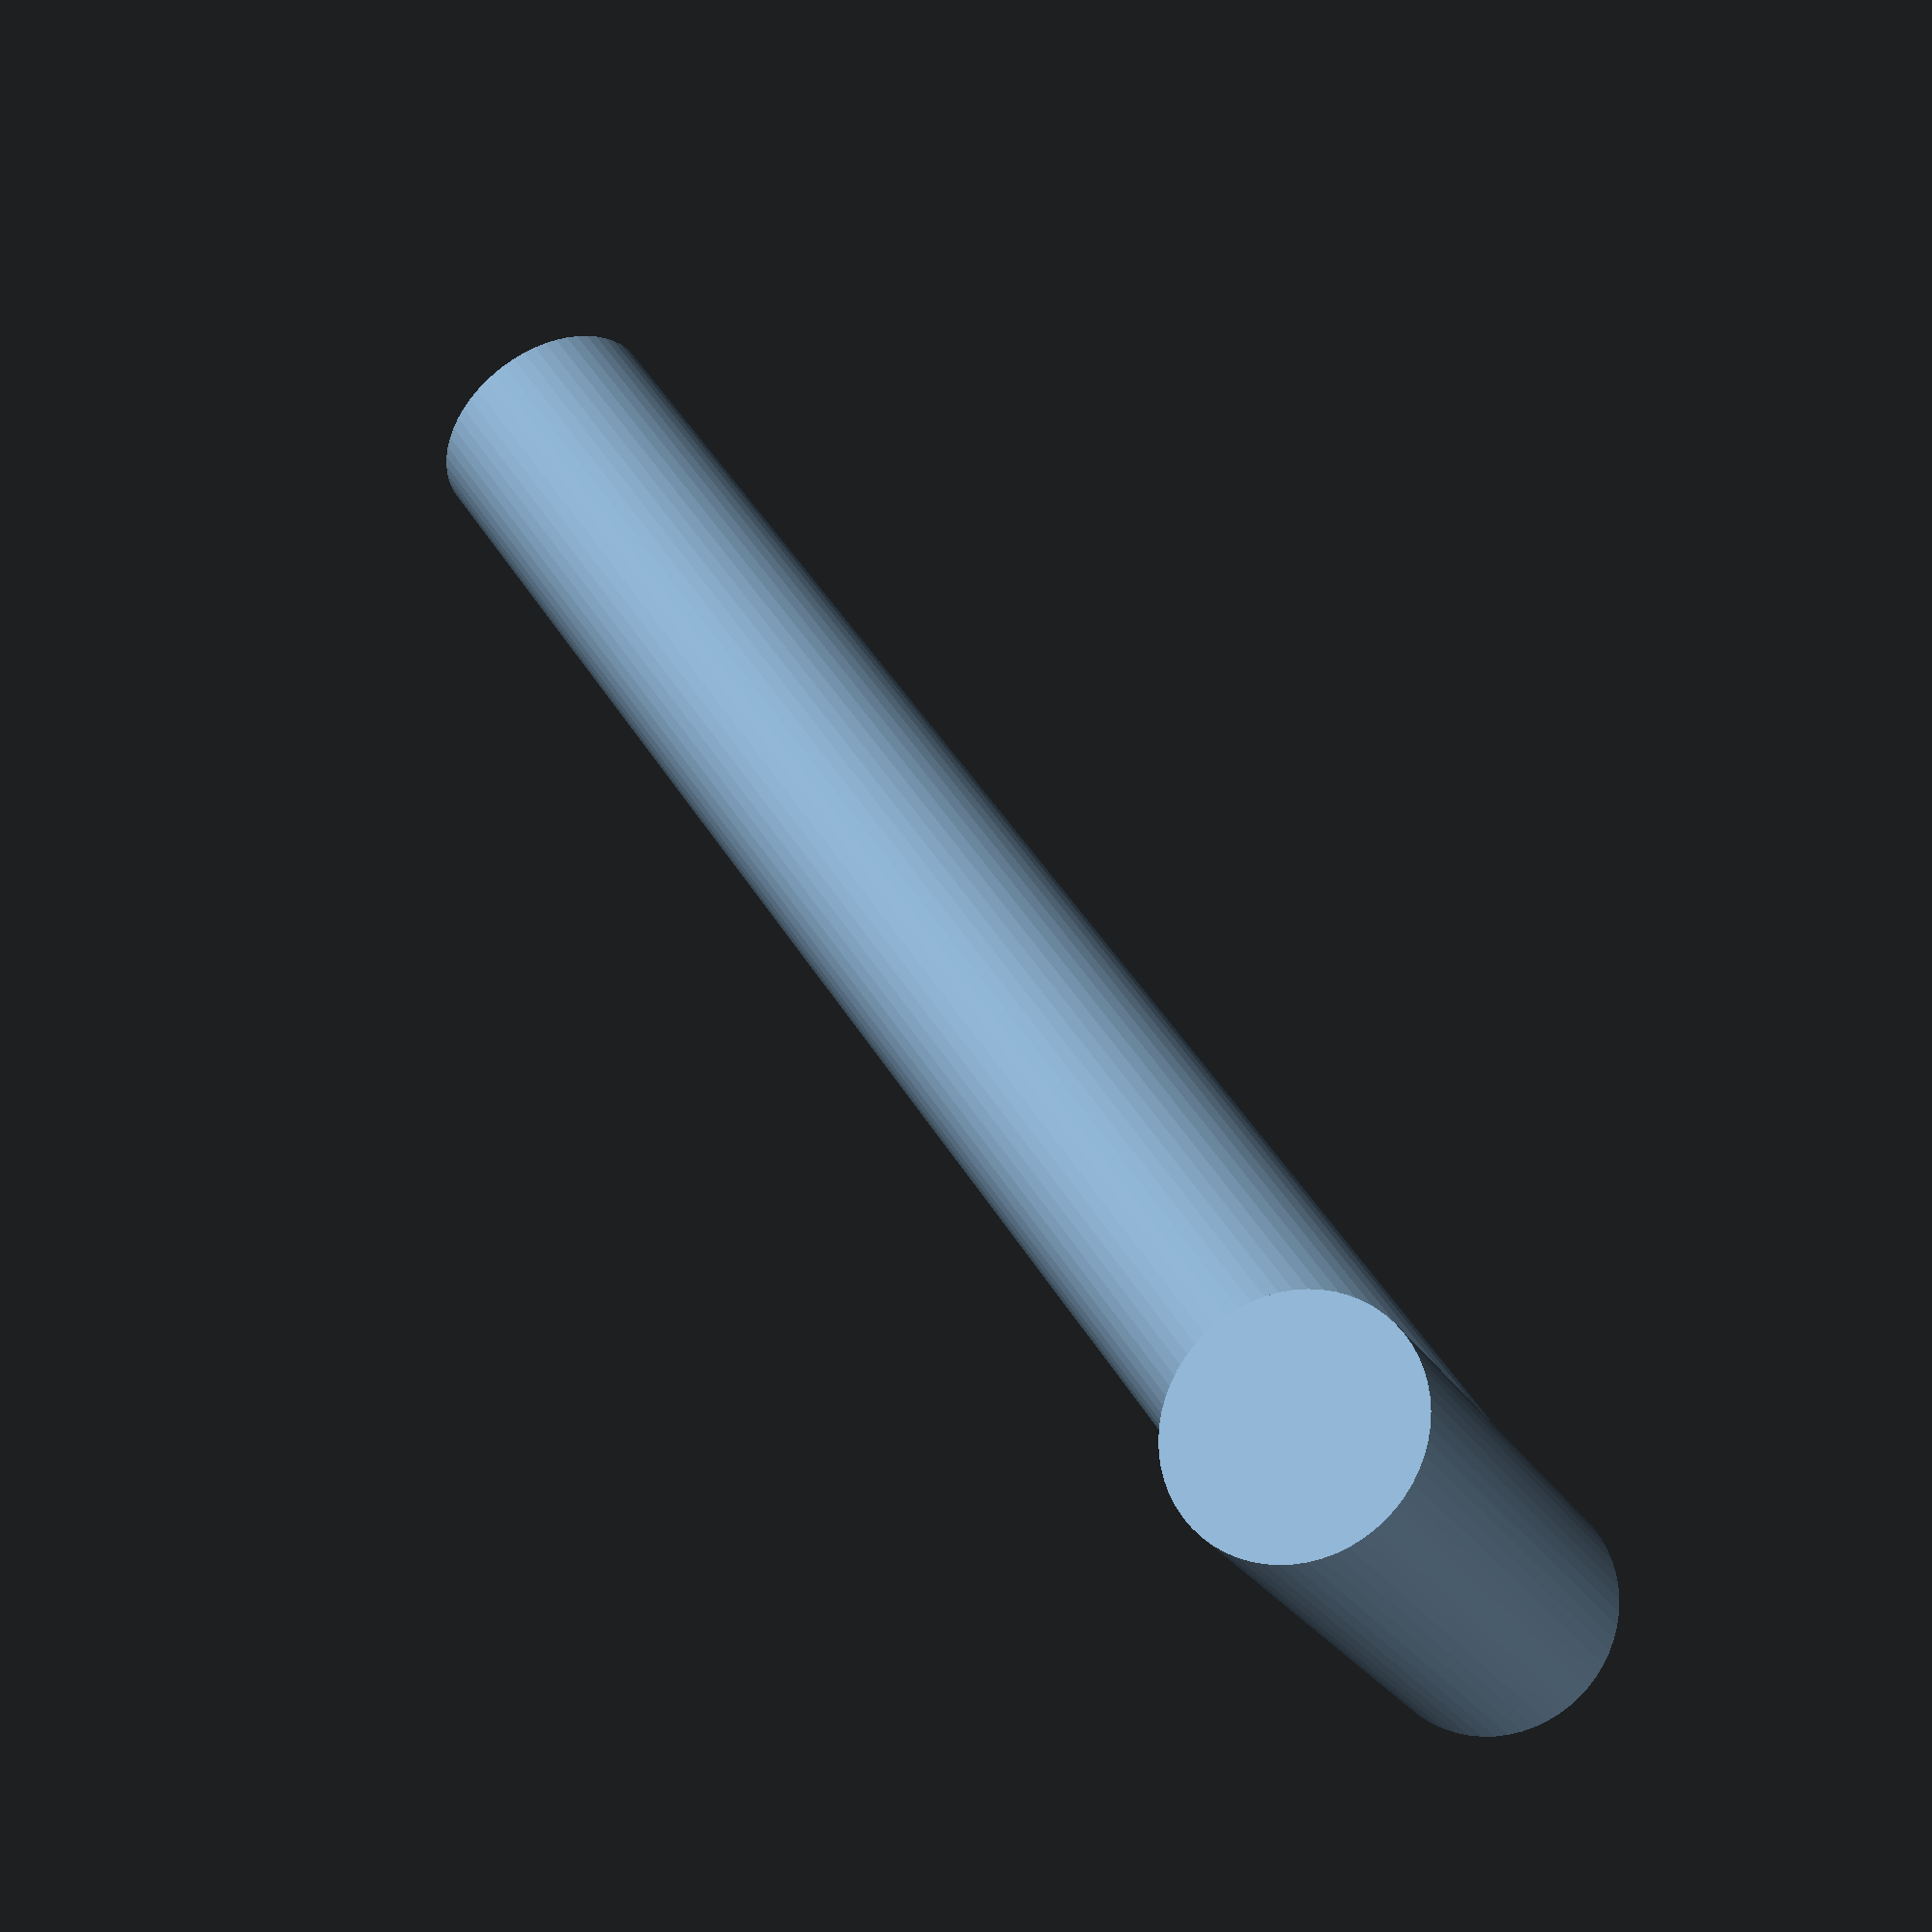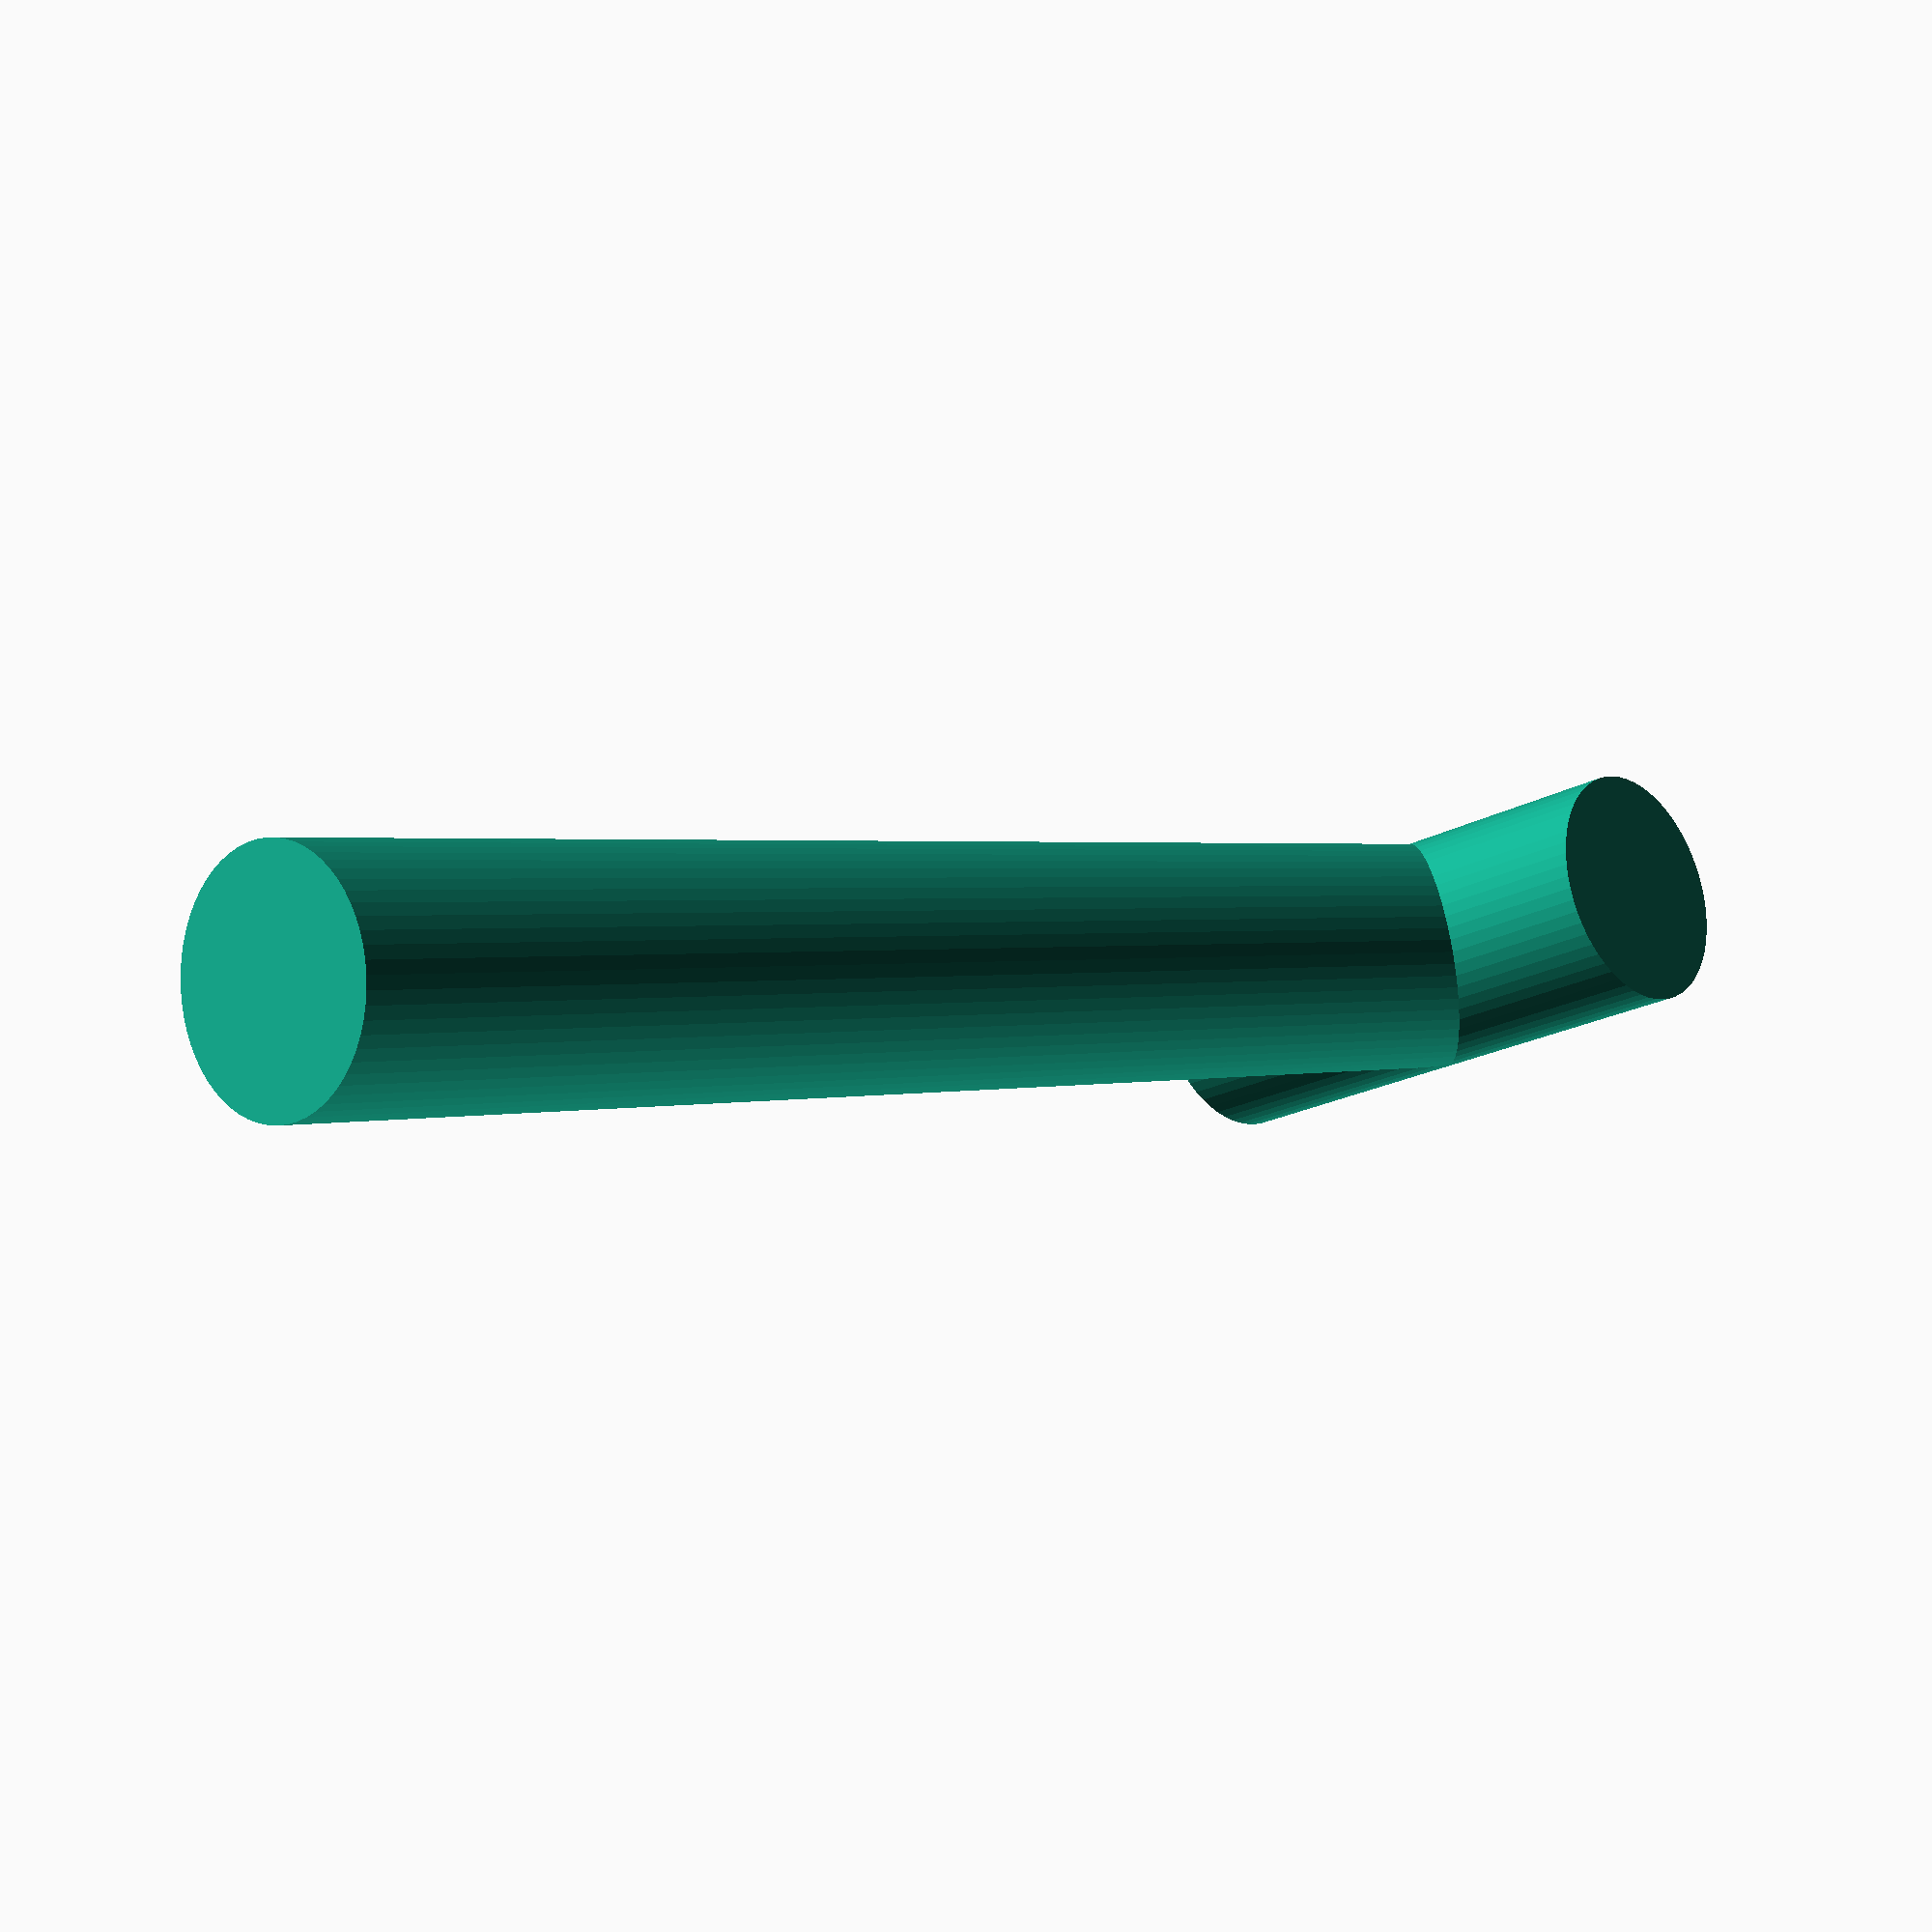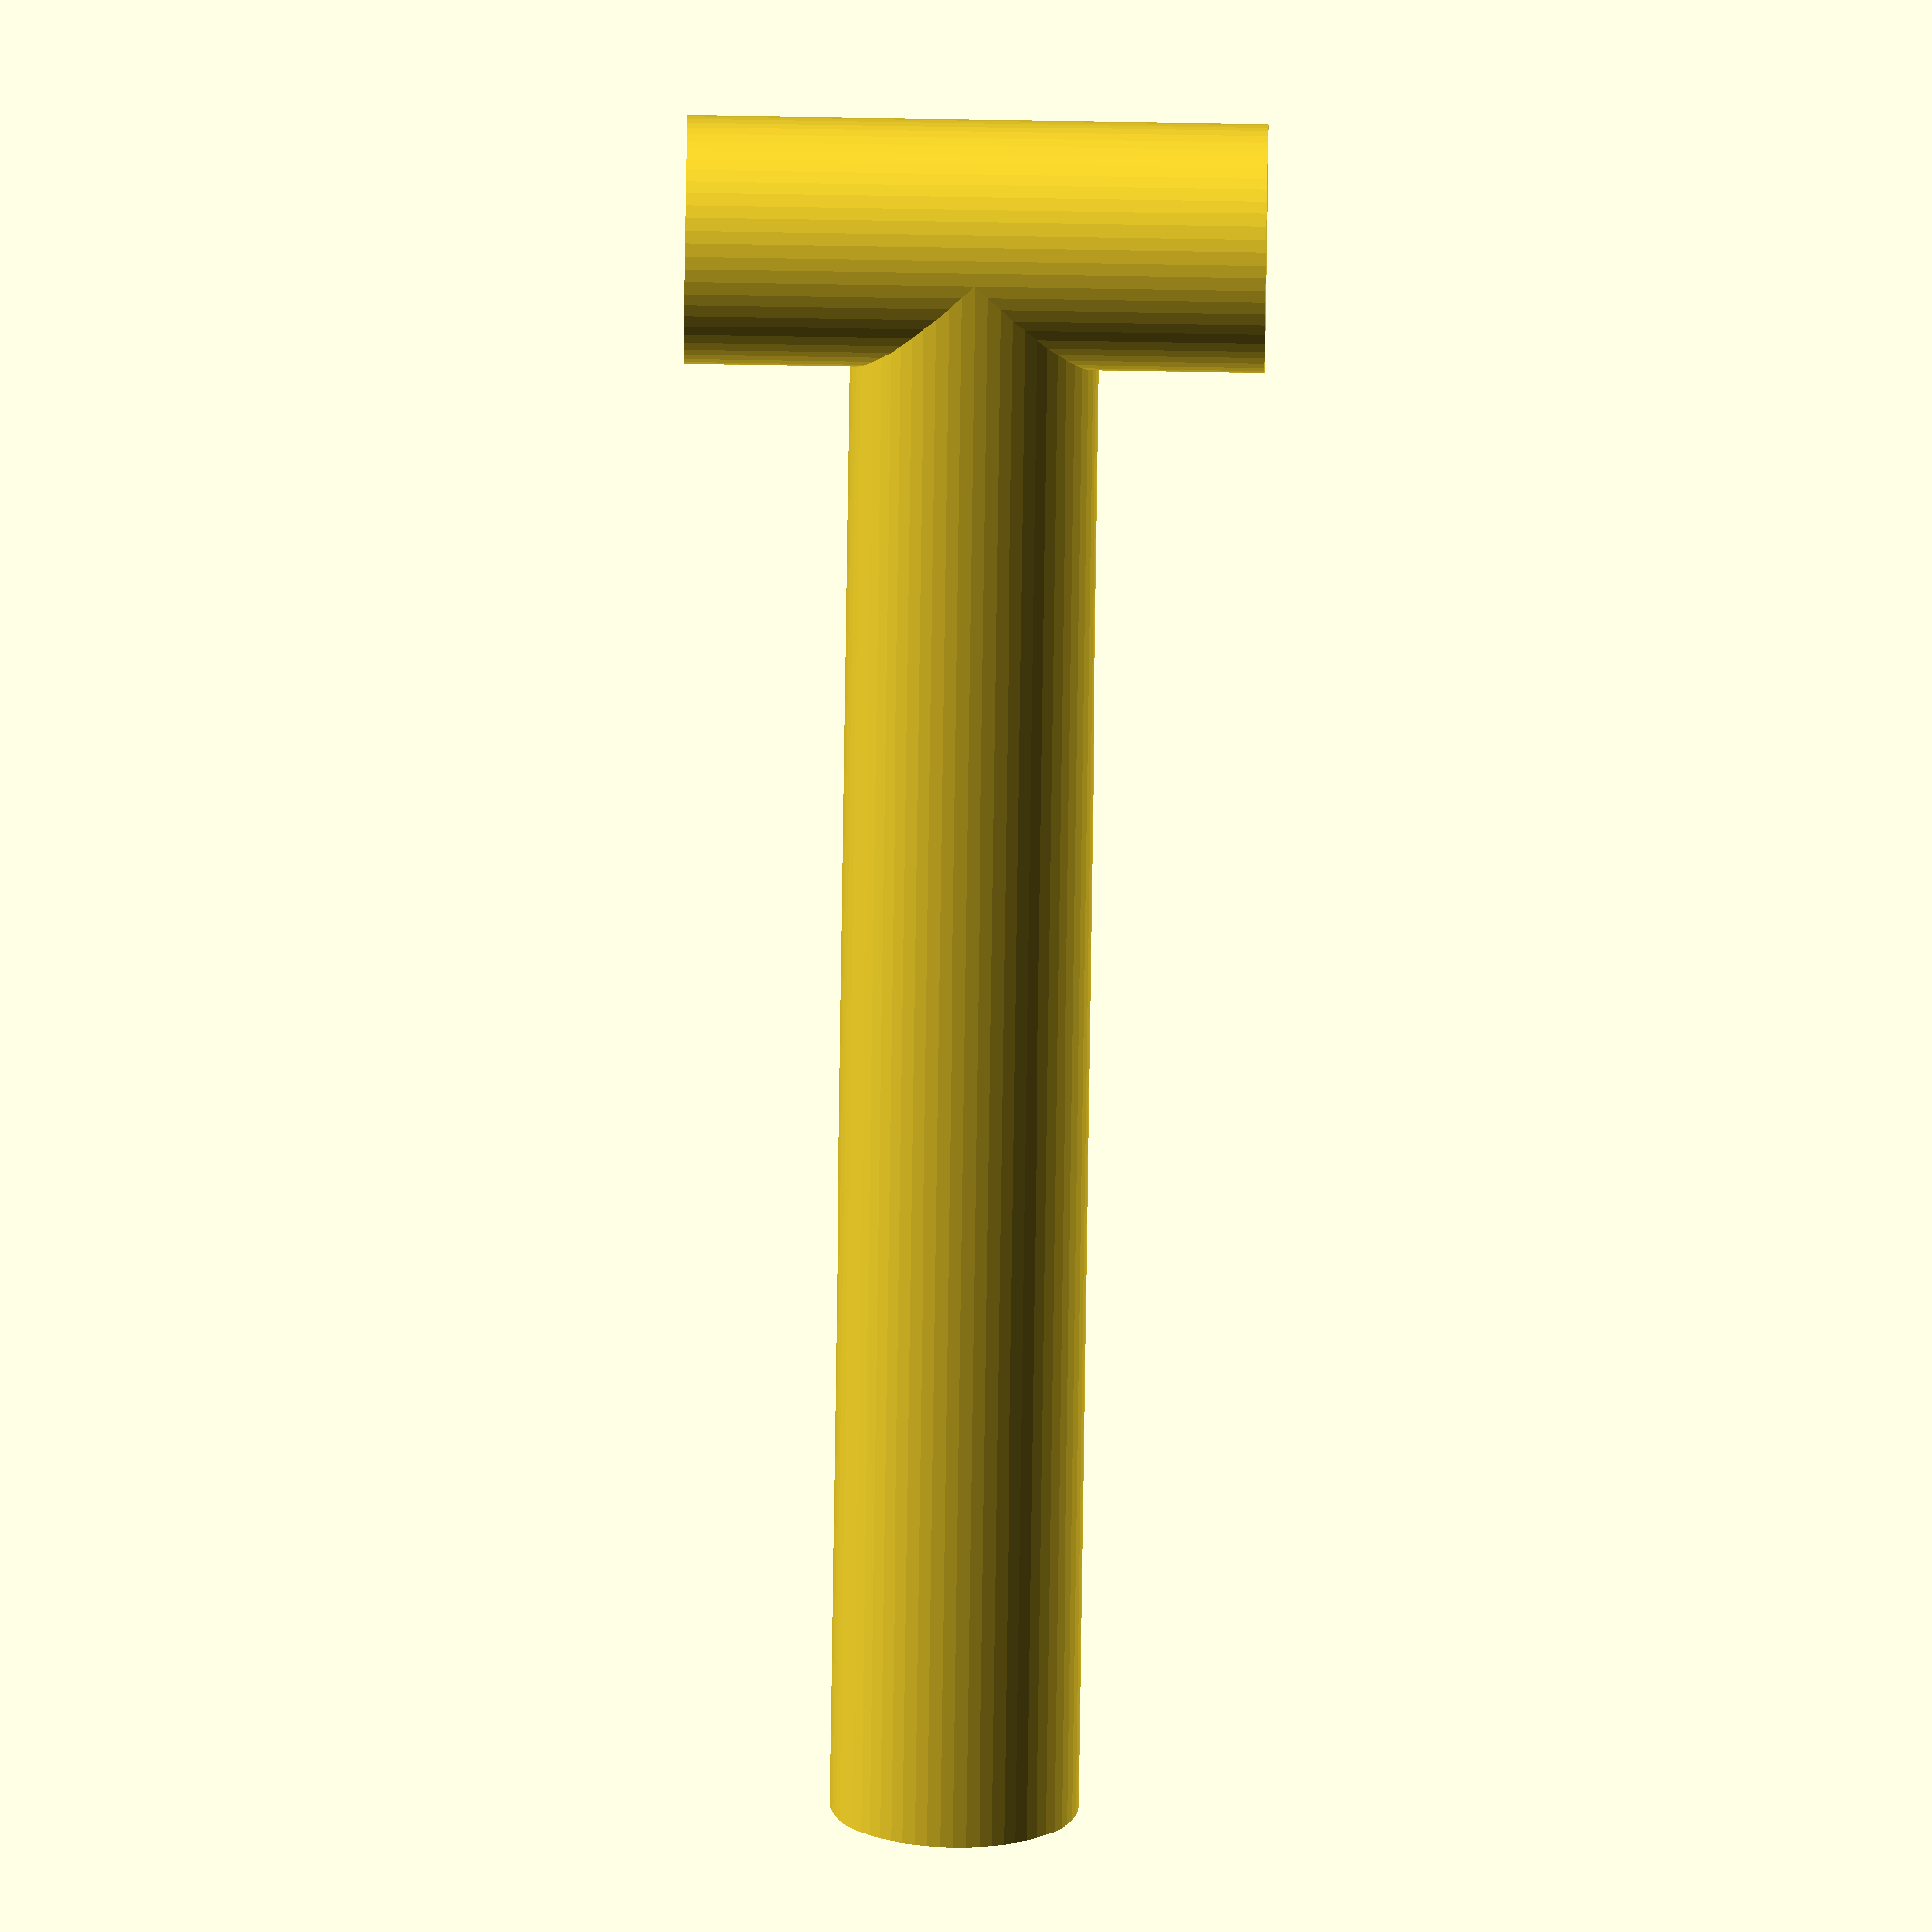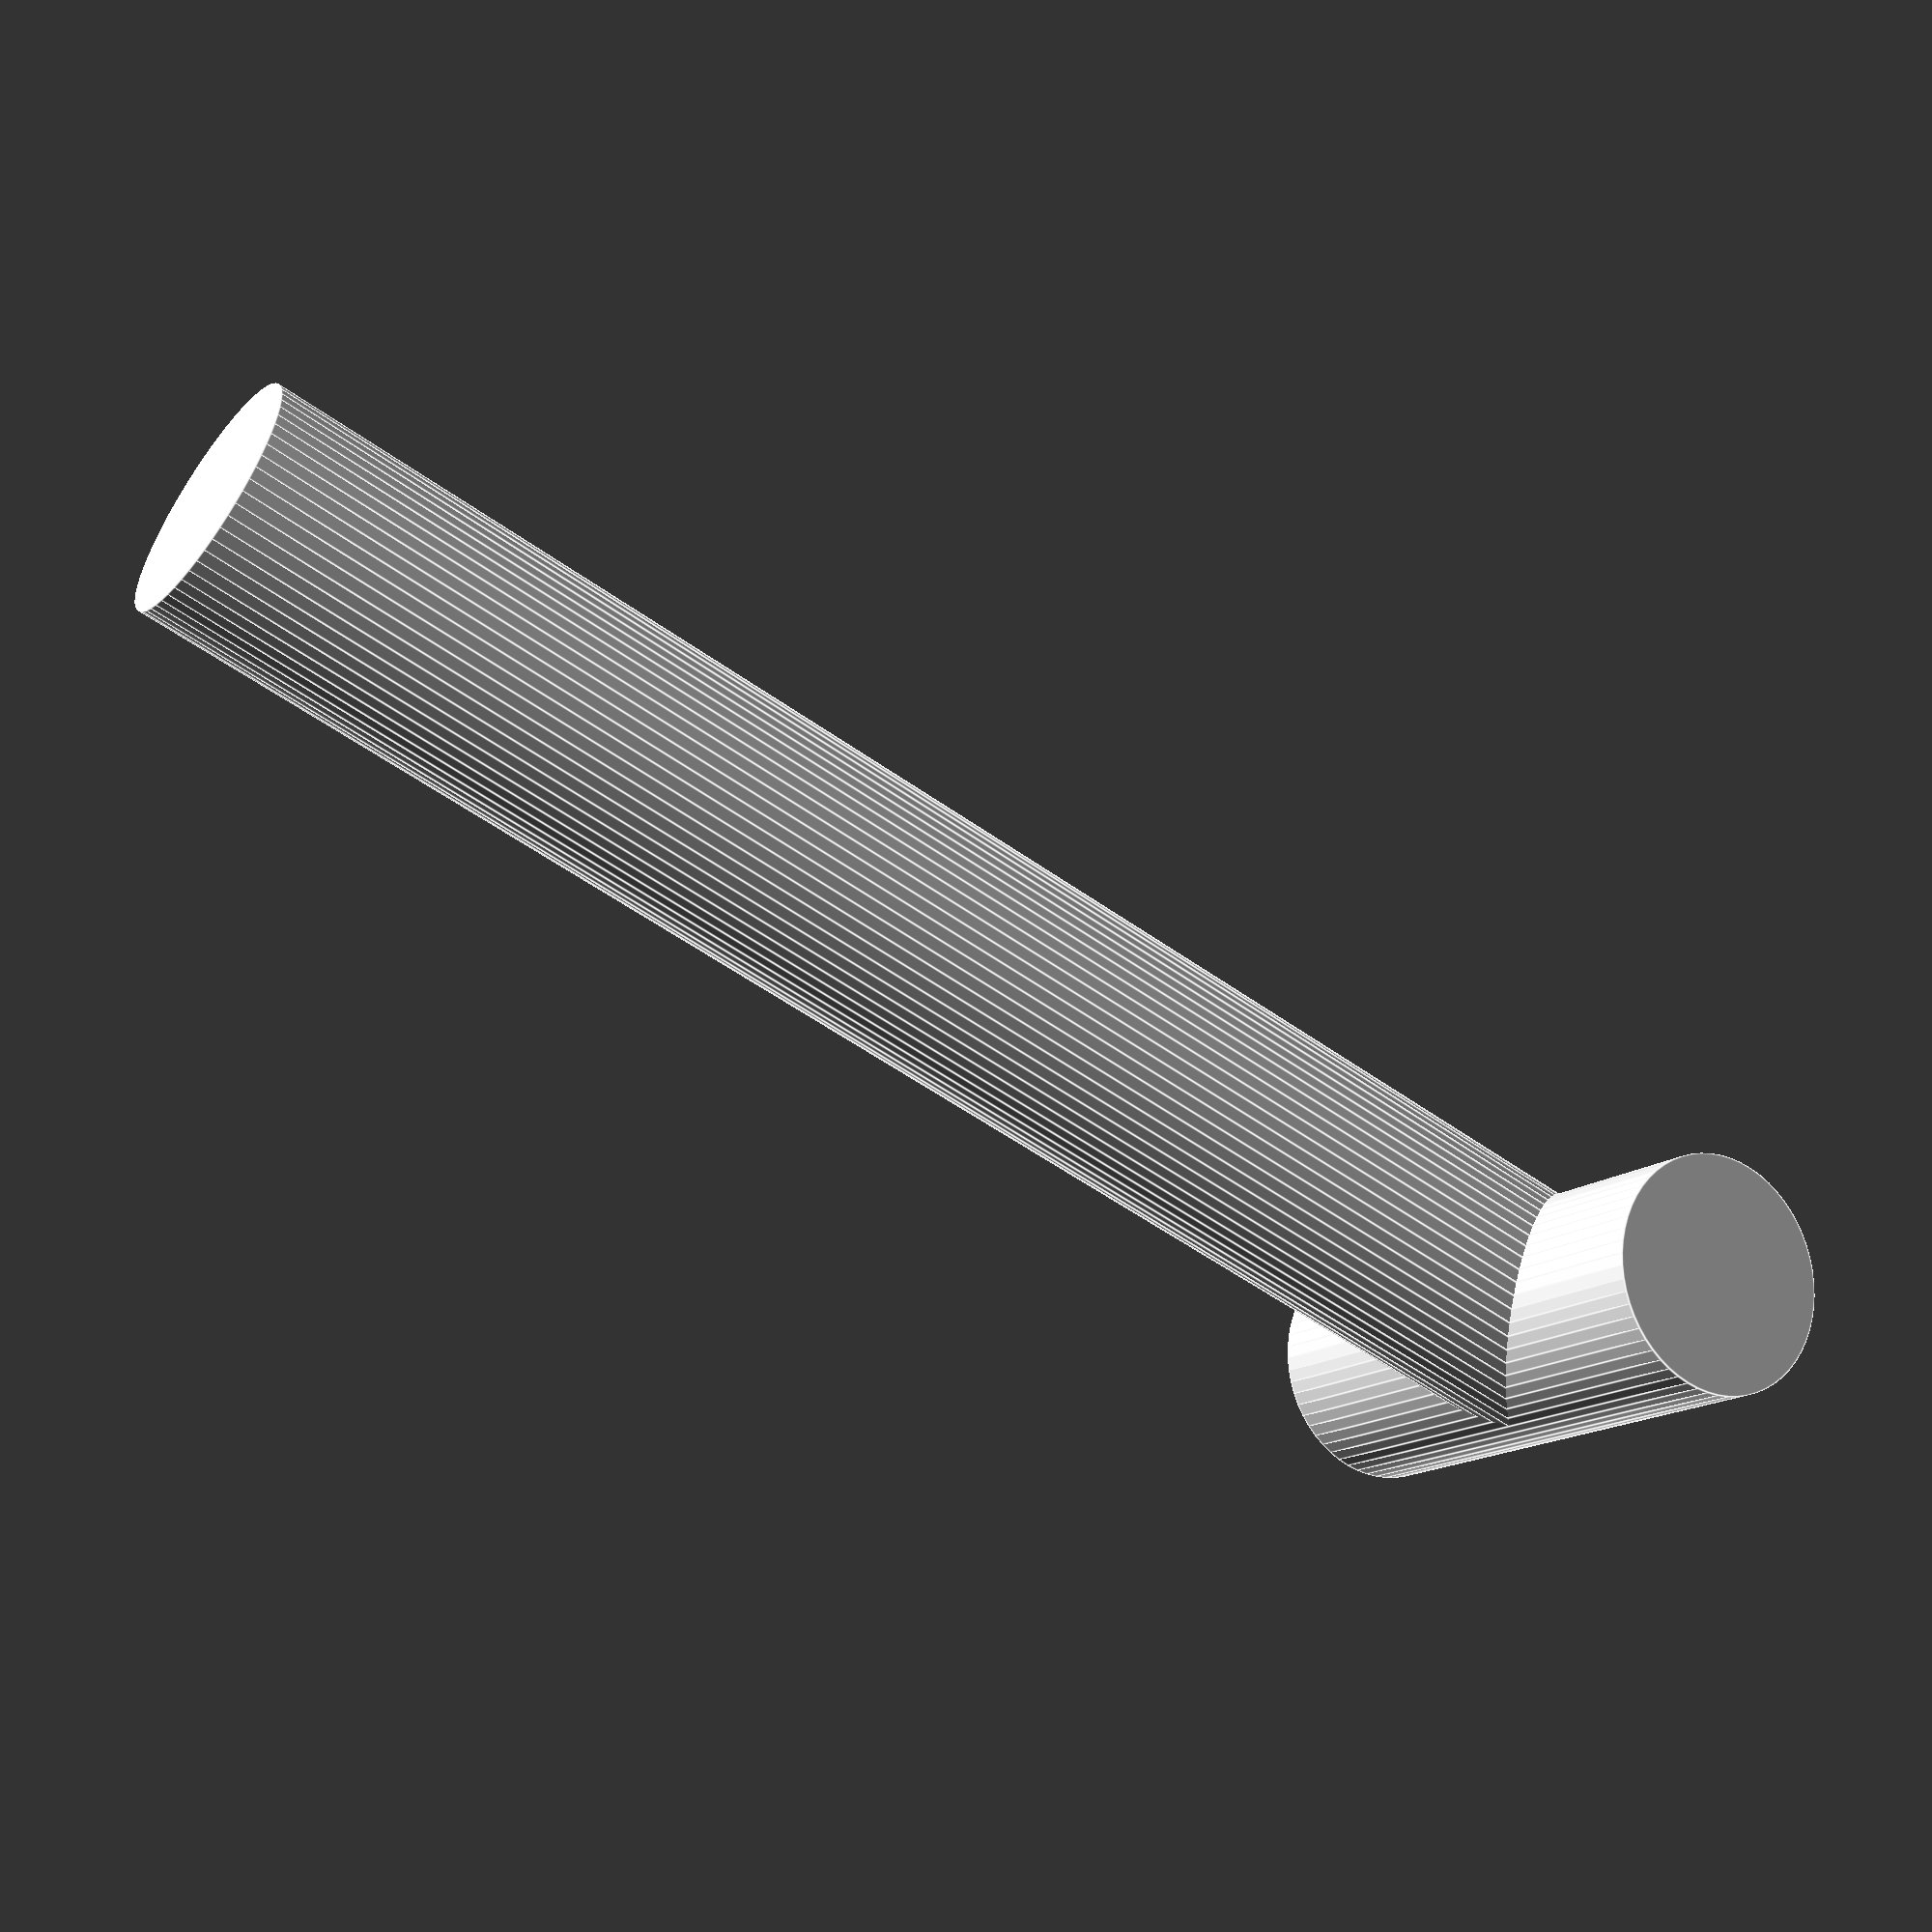
<openscad>
// link 2
// base cylinder
hb = 0.07;
rb= 0.015;
translate(v=[0, 0, -hb/2]){
 rotate(a=[0, 0, 0]){
  cylinder($fn=60, h=hb, r1=rb, r2=rb, center=false);
 }
}

// arm cylinder
ha = 0.20;
ra= 0.015;
translate(v=[0, 0, 0]){
 rotate(a=[-90, 0, -90]){
  cylinder($fn=60, h=ha, r1=ra, r2=ra, center=false);
 }
}
</openscad>
<views>
elev=204.7 azim=124.0 roll=337.1 proj=p view=wireframe
elev=21.1 azim=16.3 roll=134.4 proj=p view=wireframe
elev=282.6 azim=32.6 roll=90.9 proj=o view=wireframe
elev=15.4 azim=202.1 roll=328.8 proj=p view=edges
</views>
